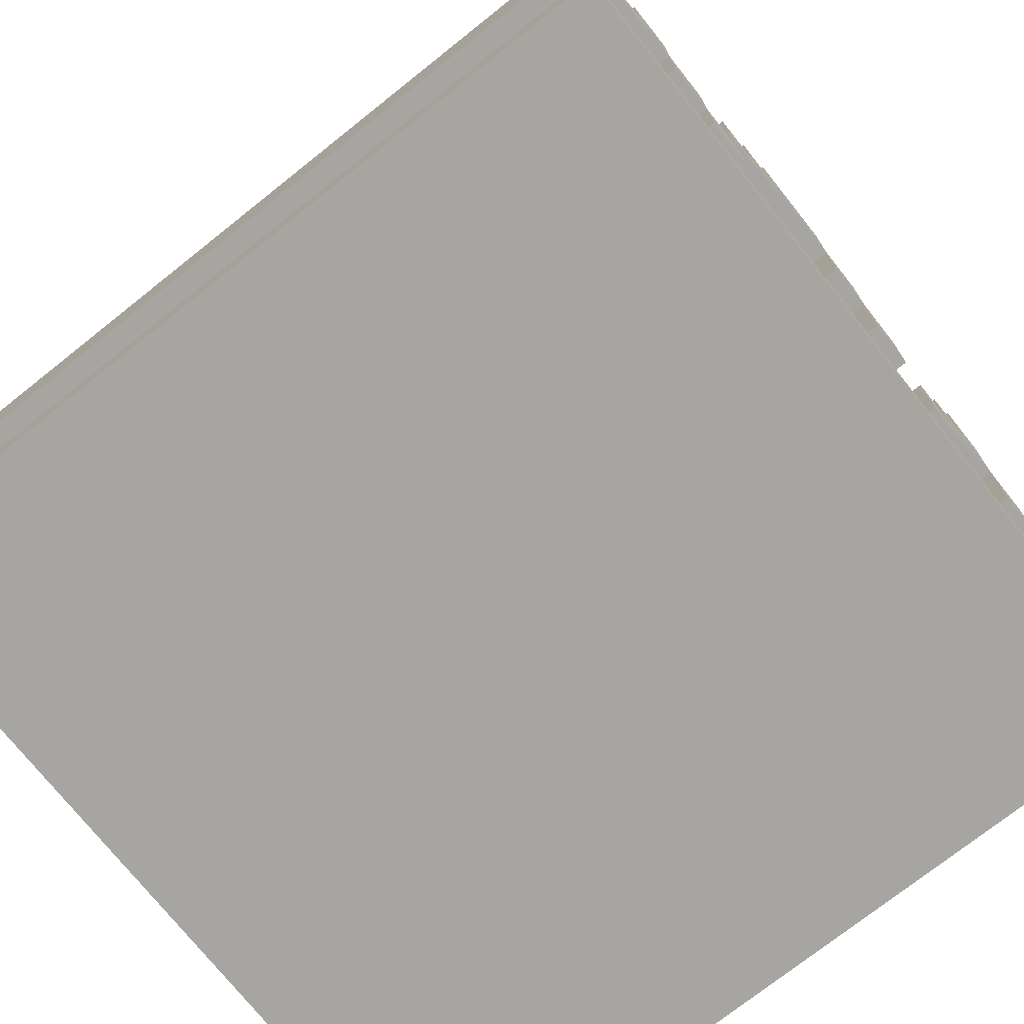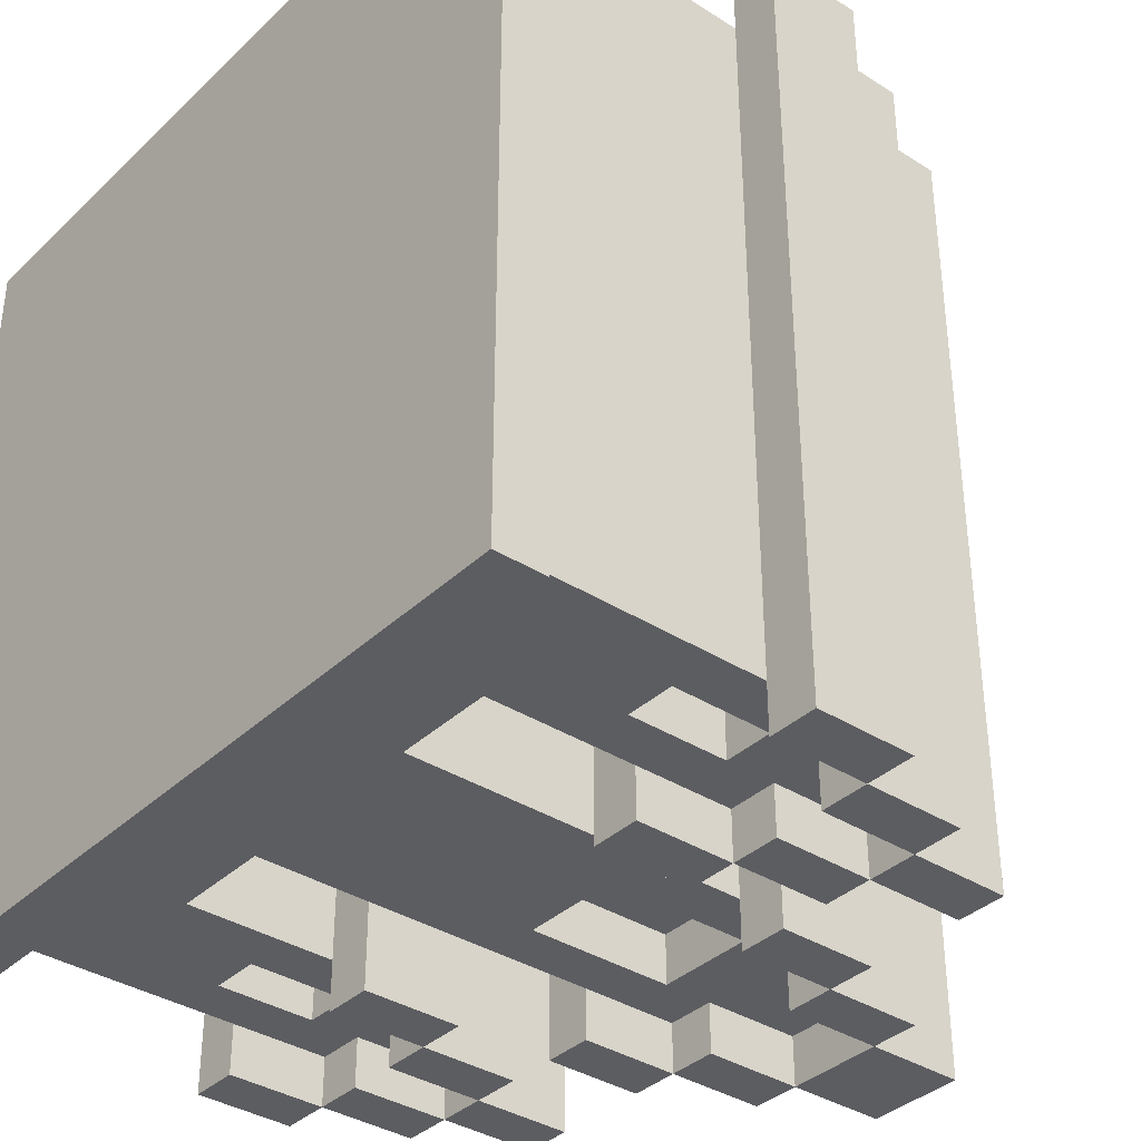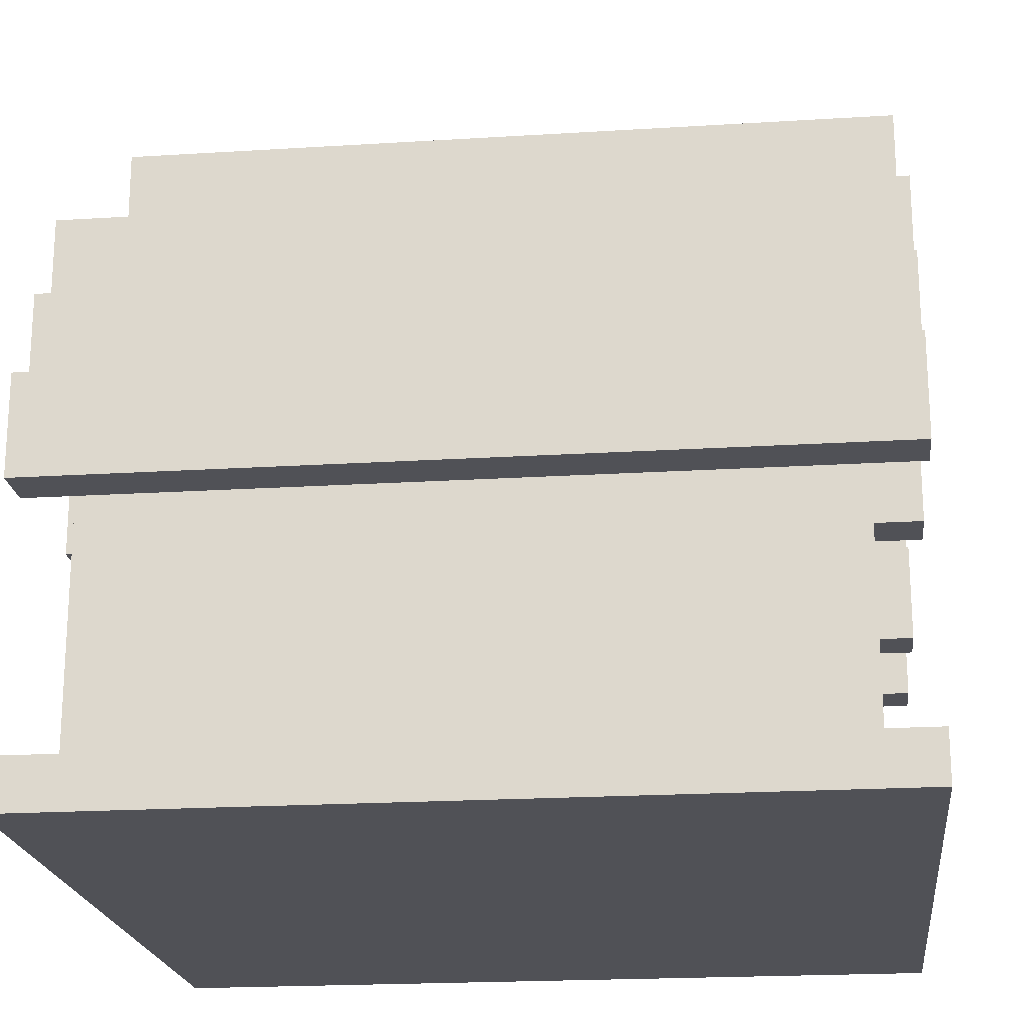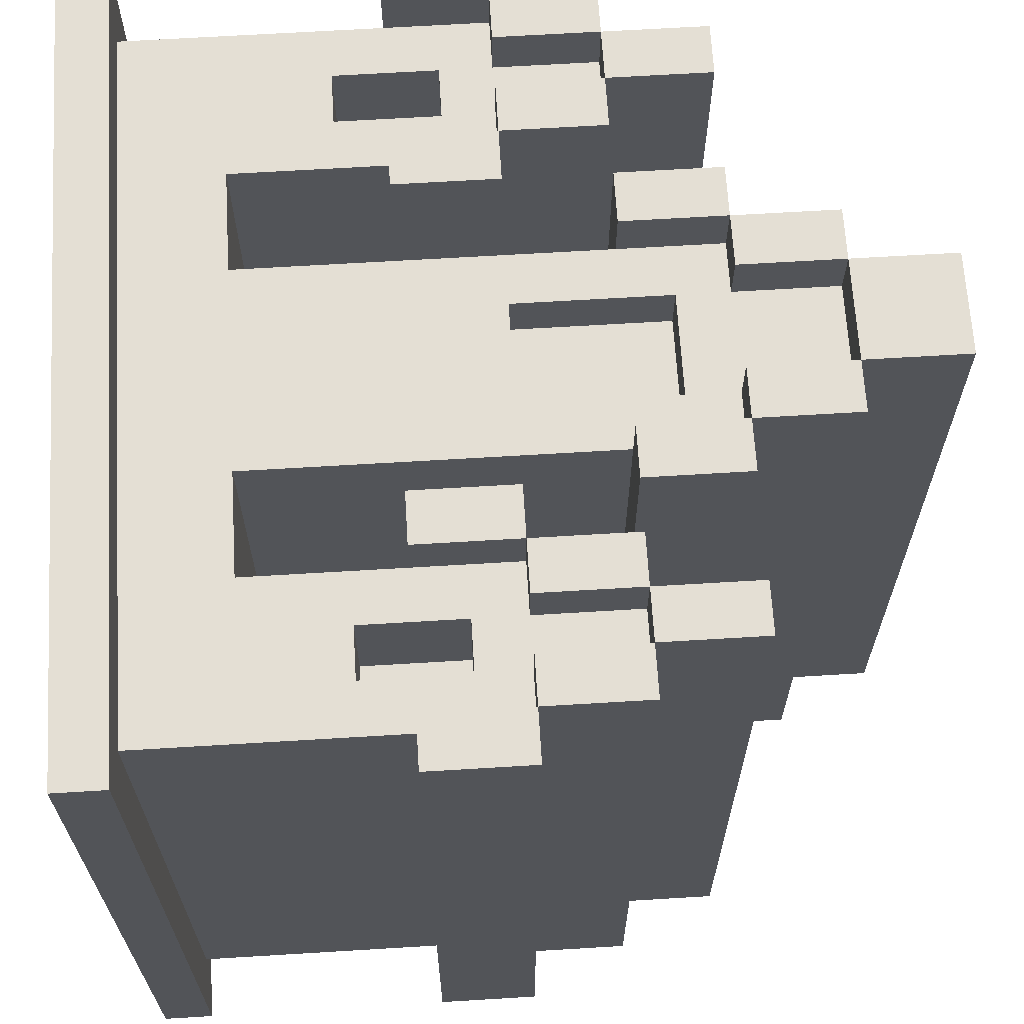
<metadata>
{"format":"obj","ext":"obj","renderer":"f3d","projection":"perspective","resolution":1024,"background":"white","views":[{"elev":-73.9,"azim":128.5,"up":"+Y"},{"elev":-36.6,"azim":50.4,"up":"+Z"},{"elev":-20.5,"azim":96.5,"up":"+Y"},{"elev":66.3,"azim":86.5,"up":"+Z"}]}
</metadata>
<code>
g roof2
v -8 0 8
v -8 0 -8
v -8 1 8
v -8 1 -8
v -8 6 8
v -8 6 -8
v -8 8 8
v -8 8 -8
v -7 1 7
v -7 1 -7
v -7 6 7
v -7 6 -7
v -7 8 8
v -7 8 -8
v -7 10 8
v -7 10 -8
v -6 10 8
v -6 10 -8
v -6 12 8
v -6 12 -8
v -5 5 7
v -5 5 5
v -5 5 -5
v -5 5 -7
v -5 7 7
v -5 7 5
v -5 7 -5
v -5 7 -7
v -5 8 8
v -5 8 7
v -5 8 -7
v -5 8 -8
v -5 10 8
v -5 10 7
v -5 10 -7
v -5 10 -8
v -4 6 8
v -4 6 7
v -4 6 -7
v -4 6 -8
v -4 8 8
v -4 8 7
v -4 8 -7
v -4 8 -8
v -3 10 8
v -3 10 -8
v -3 12 8
v -3 12 -8
v -2 3 7
v -2 3 -7
v -2 10 7
v -2 10 -7
v -2 12 8
v -2 12 -8
v -2 14 8
v -2 14 -8
v -1 14 8
v -1 14 -8
v -1 16 8
v -1 16 -8
v 1 8 7
v 1 8 6
v 1 8 -6
v 1 8 -7
v 1 11 7
v 1 11 6
v 1 11 -6
v 1 11 -7
v 1 12 8
v 1 12 7
v 1 12 -7
v 1 12 -8
v 1 14 8
v 1 14 7
v 1 14 -7
v 1 14 -8
v 2 10 8
v 2 10 7
v 2 10 -7
v 2 10 -8
v 2 12 8
v 2 12 7
v 2 12 -7
v 2 12 -8
v 3 6 8
v 3 6 -8
v 3 8 8
v 3 8 -8
v 4 3 7
v 4 3 -7
v 4 6 7
v 4 6 -7
v 4 8 8
v 4 8 -8
v 4 10 8
v 4 10 -8
v 5 10 8
v 5 10 -8
v 5 12 8
v 5 12 -8
v 6 5 7
v 6 5 5
v 6 5 -5
v 6 5 -7
v 6 7 7
v 6 7 5
v 6 7 -5
v 6 7 -7
v 6 8 8
v 6 8 7
v 6 8 -7
v 6 8 -8
v 6 10 8
v 6 10 7
v 6 10 -7
v 6 10 -8
v 7 6 8
v 7 6 7
v 7 6 -7
v 7 6 -8
v 7 8 8
v 7 8 7
v 7 8 -7
v 7 8 -8
v -7 6 8
v -7 6 7
v -7 6 -7
v -7 6 -8
v -7 8 8
v -7 8 7
v -7 8 -7
v -7 8 -8
v -6 5 7
v -6 5 5
v -6 5 -5
v -6 5 -7
v -6 7 7
v -6 7 5
v -6 7 -5
v -6 7 -7
v -6 8 8
v -6 8 7
v -6 8 -7
v -6 8 -8
v -6 10 8
v -6 10 7
v -6 10 -7
v -6 10 -8
v -5 10 8
v -5 10 -8
v -5 12 8
v -5 12 -8
v -4 3 7
v -4 3 -7
v -4 6 7
v -4 6 -7
v -4 8 8
v -4 8 -8
v -4 10 8
v -4 10 -8
v -3 6 8
v -3 6 -8
v -3 8 8
v -3 8 -8
v -2 10 8
v -2 10 7
v -2 10 -7
v -2 10 -8
v -2 12 8
v -2 12 7
v -2 12 -7
v -2 12 -8
v -1 8 7
v -1 8 6
v -1 8 -6
v -1 8 -7
v -1 11 7
v -1 11 6
v -1 11 -6
v -1 11 -7
v -1 12 8
v -1 12 7
v -1 12 -7
v -1 12 -8
v -1 14 8
v -1 14 7
v -1 14 -7
v -1 14 -8
v 1 14 8
v 1 14 -8
v 1 16 8
v 1 16 -8
v 2 3 7
v 2 3 -7
v 2 10 7
v 2 10 -7
v 2 12 8
v 2 12 -8
v 2 14 8
v 2 14 -8
v 3 10 8
v 3 10 -8
v 3 12 8
v 3 12 -8
v 4 6 8
v 4 6 7
v 4 6 -7
v 4 6 -8
v 4 8 8
v 4 8 7
v 4 8 -7
v 4 8 -8
v 5 5 7
v 5 5 5
v 5 5 -5
v 5 5 -7
v 5 7 7
v 5 7 5
v 5 7 -5
v 5 7 -7
v 5 8 8
v 5 8 7
v 5 8 -7
v 5 8 -8
v 5 10 8
v 5 10 7
v 5 10 -7
v 5 10 -8
v 6 10 8
v 6 10 -8
v 6 12 8
v 6 12 -8
v 7 1 7
v 7 1 -7
v 7 6 7
v 7 6 -7
v 7 8 8
v 7 8 -8
v 7 10 8
v 7 10 -8
v 8 0 8
v 8 0 -8
v 8 1 8
v 8 1 -8
v 8 6 8
v 8 6 -8
v 8 8 8
v 8 8 -8
v -8 0 8
v -8 1 8
v -8 6 8
v -8 8 8
v -7 6 8
v -7 8 8
v -7 10 8
v -6 8 8
v -6 10 8
v -6 12 8
v -5 8 8
v -5 10 8
v -5 12 8
v -4 6 8
v -4 8 8
v -4 10 8
v -3 6 8
v -3 8 8
v -3 10 8
v -3 12 8
v -2 10 8
v -2 12 8
v -2 14 8
v -1 12 8
v -1 14 8
v -1 16 8
v 1 12 8
v 1 14 8
v 1 16 8
v 2 10 8
v 2 12 8
v 2 14 8
v 3 6 8
v 3 8 8
v 3 10 8
v 3 12 8
v 4 6 8
v 4 8 8
v 4 10 8
v 5 8 8
v 5 10 8
v 5 12 8
v 6 8 8
v 6 10 8
v 6 12 8
v 7 6 8
v 7 8 8
v 7 10 8
v 8 0 8
v 8 1 8
v 8 6 8
v 8 8 8
v -7 1 7
v -7 6 7
v -7 8 7
v -6 5 7
v -6 7 7
v -6 8 7
v -6 10 7
v -5 5 7
v -5 7 7
v -5 8 7
v -5 10 7
v -4 3 7
v -4 6 7
v -4 8 7
v -2 3 7
v -2 10 7
v -2 12 7
v -1 8 7
v -1 11 7
v -1 12 7
v -1 14 7
v 1 8 7
v 1 11 7
v 1 12 7
v 1 14 7
v 2 3 7
v 2 10 7
v 2 12 7
v 4 3 7
v 4 6 7
v 4 8 7
v 5 5 7
v 5 7 7
v 5 8 7
v 5 10 7
v 6 5 7
v 6 7 7
v 6 8 7
v 6 10 7
v 7 1 7
v 7 6 7
v 7 8 7
v -1 8 6
v -1 11 6
v 1 8 6
v 1 11 6
v -6 5 5
v -6 7 5
v -5 5 5
v -5 7 5
v 5 5 5
v 5 7 5
v 6 5 5
v 6 7 5
v -6 5 -5
v -6 7 -5
v -5 5 -5
v -5 7 -5
v 5 5 -5
v 5 7 -5
v 6 5 -5
v 6 7 -5
v -1 8 -6
v -1 11 -6
v 1 8 -6
v 1 11 -6
v -7 1 -7
v -7 6 -7
v -7 8 -7
v -6 5 -7
v -6 7 -7
v -6 8 -7
v -6 10 -7
v -5 5 -7
v -5 7 -7
v -5 8 -7
v -5 10 -7
v -4 3 -7
v -4 6 -7
v -4 8 -7
v -2 3 -7
v -2 10 -7
v -2 12 -7
v -1 8 -7
v -1 11 -7
v -1 12 -7
v -1 14 -7
v 1 8 -7
v 1 11 -7
v 1 12 -7
v 1 14 -7
v 2 3 -7
v 2 10 -7
v 2 12 -7
v 4 3 -7
v 4 6 -7
v 4 8 -7
v 5 5 -7
v 5 7 -7
v 5 8 -7
v 5 10 -7
v 6 5 -7
v 6 7 -7
v 6 8 -7
v 6 10 -7
v 7 1 -7
v 7 6 -7
v 7 8 -7
v -8 0 -8
v -8 1 -8
v -8 6 -8
v -8 8 -8
v -7 6 -8
v -7 8 -8
v -7 10 -8
v -6 8 -8
v -6 10 -8
v -6 12 -8
v -5 8 -8
v -5 10 -8
v -5 12 -8
v -4 6 -8
v -4 8 -8
v -4 10 -8
v -3 6 -8
v -3 8 -8
v -3 10 -8
v -3 12 -8
v -2 10 -8
v -2 12 -8
v -2 14 -8
v -1 12 -8
v -1 14 -8
v -1 16 -8
v 1 12 -8
v 1 14 -8
v 1 16 -8
v 2 10 -8
v 2 12 -8
v 2 14 -8
v 3 6 -8
v 3 8 -8
v 3 10 -8
v 3 12 -8
v 4 6 -8
v 4 8 -8
v 4 10 -8
v 5 8 -8
v 5 10 -8
v 5 12 -8
v 6 8 -8
v 6 10 -8
v 6 12 -8
v 7 6 -8
v 7 8 -8
v 7 10 -8
v 8 0 -8
v 8 1 -8
v 8 6 -8
v 8 8 -8
v -8 0 8
v 8 0 8
v -8 0 -8
v 8 0 -8
v -8 6 8
v -7 6 8
v -4 6 8
v -3 6 8
v 3 6 8
v 4 6 8
v 7 6 8
v 8 6 8
v -7 6 7
v -4 6 7
v 4 6 7
v 7 6 7
v -7 6 -7
v -4 6 -7
v 4 6 -7
v 7 6 -7
v -8 6 -8
v -7 6 -8
v -4 6 -8
v -3 6 -8
v 3 6 -8
v 4 6 -8
v 7 6 -8
v 8 6 -8
v -6 7 7
v -5 7 7
v 5 7 7
v 6 7 7
v -6 7 5
v -5 7 5
v 5 7 5
v 6 7 5
v -6 7 -5
v -5 7 -5
v 5 7 -5
v 6 7 -5
v -6 7 -7
v -5 7 -7
v 5 7 -7
v 6 7 -7
v -7 8 8
v -6 8 8
v -5 8 8
v -4 8 8
v 4 8 8
v 5 8 8
v 6 8 8
v 7 8 8
v -7 8 7
v -6 8 7
v -5 8 7
v -4 8 7
v 4 8 7
v 5 8 7
v 6 8 7
v 7 8 7
v -7 8 -7
v -6 8 -7
v -5 8 -7
v -4 8 -7
v 4 8 -7
v 5 8 -7
v 6 8 -7
v 7 8 -7
v -7 8 -8
v -6 8 -8
v -5 8 -8
v -4 8 -8
v 4 8 -8
v 5 8 -8
v 6 8 -8
v 7 8 -8
v -6 10 8
v -5 10 8
v -3 10 8
v -2 10 8
v 2 10 8
v 3 10 8
v 5 10 8
v 6 10 8
v -6 10 7
v -5 10 7
v -2 10 7
v 2 10 7
v 5 10 7
v 6 10 7
v -6 10 -7
v -5 10 -7
v -2 10 -7
v 2 10 -7
v 5 10 -7
v 6 10 -7
v -6 10 -8
v -5 10 -8
v -3 10 -8
v -2 10 -8
v 2 10 -8
v 3 10 -8
v 5 10 -8
v 6 10 -8
v -1 11 7
v 1 11 7
v -1 11 6
v 1 11 6
v -1 11 -6
v 1 11 -6
v -1 11 -7
v 1 11 -7
v -2 12 8
v -1 12 8
v 1 12 8
v 2 12 8
v -2 12 7
v -1 12 7
v 1 12 7
v 2 12 7
v -2 12 -7
v -1 12 -7
v 1 12 -7
v 2 12 -7
v -2 12 -8
v -1 12 -8
v 1 12 -8
v 2 12 -8
v -1 14 8
v 1 14 8
v -1 14 7
v 1 14 7
v -1 14 -7
v 1 14 -7
v -1 14 -8
v 1 14 -8
v -8 1 8
v 8 1 8
v -7 1 7
v 7 1 7
v -7 1 -7
v 7 1 -7
v -8 1 -8
v 8 1 -8
v -4 3 7
v -2 3 7
v 2 3 7
v 4 3 7
v -4 3 -7
v -2 3 -7
v 2 3 -7
v 4 3 -7
v -6 5 7
v -5 5 7
v 5 5 7
v 6 5 7
v -6 5 5
v -5 5 5
v 5 5 5
v 6 5 5
v -6 5 -5
v -5 5 -5
v 5 5 -5
v 6 5 -5
v -6 5 -7
v -5 5 -7
v 5 5 -7
v 6 5 -7
v -8 8 8
v -7 8 8
v -4 8 8
v -3 8 8
v 3 8 8
v 4 8 8
v 7 8 8
v 8 8 8
v -1 8 7
v 1 8 7
v -1 8 6
v 1 8 6
v -1 8 -6
v 1 8 -6
v -1 8 -7
v 1 8 -7
v -8 8 -8
v -7 8 -8
v -4 8 -8
v -3 8 -8
v 3 8 -8
v 4 8 -8
v 7 8 -8
v 8 8 -8
v -7 10 8
v -6 10 8
v -5 10 8
v -4 10 8
v 4 10 8
v 5 10 8
v 6 10 8
v 7 10 8
v -7 10 -8
v -6 10 -8
v -5 10 -8
v -4 10 -8
v 4 10 -8
v 5 10 -8
v 6 10 -8
v 7 10 -8
v -6 12 8
v -5 12 8
v -3 12 8
v -2 12 8
v 2 12 8
v 3 12 8
v 5 12 8
v 6 12 8
v -6 12 -8
v -5 12 -8
v -3 12 -8
v -2 12 -8
v 2 12 -8
v 3 12 -8
v 5 12 -8
v 6 12 -8
v -2 14 8
v -1 14 8
v 1 14 8
v 2 14 8
v -2 14 -8
v -1 14 -8
v 1 14 -8
v 2 14 -8
v -1 16 8
v 1 16 8
v -1 16 -8
v 1 16 -8
f 3 2 1
f 4 2 3
f 7 6 5
f 8 6 7
f 11 10 9
f 12 10 11
f 15 14 13
f 16 14 15
f 19 18 17
f 20 18 19
f 25 22 21
f 26 22 25
f 27 24 23
f 28 24 27
f 33 30 29
f 34 30 33
f 35 32 31
f 36 32 35
f 41 38 37
f 42 38 41
f 43 40 39
f 44 40 43
f 47 46 45
f 48 46 47
f 51 50 49
f 52 50 51
f 55 54 53
f 56 54 55
f 59 58 57
f 60 58 59
f 65 62 61
f 66 62 65
f 67 64 63
f 68 64 67
f 73 70 69
f 74 70 73
f 75 72 71
f 76 72 75
f 81 78 77
f 82 78 81
f 83 80 79
f 84 80 83
f 87 86 85
f 88 86 87
f 91 90 89
f 92 90 91
f 95 94 93
f 96 94 95
f 99 98 97
f 100 98 99
f 105 102 101
f 106 102 105
f 107 104 103
f 108 104 107
f 113 110 109
f 114 110 113
f 115 112 111
f 116 112 115
f 121 118 117
f 122 118 121
f 123 120 119
f 124 120 123
f 125 126 129
f 129 126 130
f 127 128 131
f 131 128 132
f 133 134 137
f 137 134 138
f 135 136 139
f 139 136 140
f 141 142 145
f 145 142 146
f 143 144 147
f 147 144 148
f 149 150 151
f 151 150 152
f 153 154 155
f 155 154 156
f 157 158 159
f 159 158 160
f 161 162 163
f 163 162 164
f 165 166 169
f 169 166 170
f 167 168 171
f 171 168 172
f 173 174 177
f 177 174 178
f 175 176 179
f 179 176 180
f 181 182 185
f 185 182 186
f 183 184 187
f 187 184 188
f 189 190 191
f 191 190 192
f 193 194 195
f 195 194 196
f 197 198 199
f 199 198 200
f 201 202 203
f 203 202 204
f 205 206 209
f 209 206 210
f 207 208 211
f 211 208 212
f 213 214 217
f 217 214 218
f 215 216 219
f 219 216 220
f 221 222 225
f 225 222 226
f 223 224 227
f 227 224 228
f 229 230 231
f 231 230 232
f 233 234 235
f 235 234 236
f 237 238 239
f 239 238 240
f 241 242 243
f 243 242 244
f 245 246 247
f 247 246 248
f 253 252 251
f 254 252 253
f 256 255 254
f 257 255 256
f 260 258 257
f 261 258 260
f 263 260 259
f 264 260 263
f 265 263 262
f 266 263 265
f 269 268 267
f 270 268 269
f 272 271 270
f 273 271 272
f 276 274 273
f 277 274 276
f 279 276 275
f 280 276 279
f 283 279 278
f 284 279 283
f 285 282 281
f 286 282 285
f 288 287 286
f 289 287 288
f 292 290 289
f 293 290 292
f 295 292 291
f 296 292 295
f 297 250 249
f 298 250 297
f 299 295 294
f 300 295 299
f 304 302 301
f 304 303 302
f 305 303 304
f 306 303 305
f 308 304 301
f 309 307 306
f 309 306 305
f 310 307 309
f 311 307 310
f 312 308 301
f 312 309 308
f 312 310 309
f 313 310 312
f 314 310 313
f 315 312 301
f 318 316 315
f 318 317 316
f 319 317 318
f 320 317 319
f 322 318 315
f 323 321 320
f 323 320 319
f 324 321 323
f 325 321 324
f 326 315 301
f 326 322 315
f 326 324 323
f 326 323 322
f 327 324 326
f 328 324 327
f 329 326 301
f 332 330 329
f 332 331 330
f 333 331 332
f 334 331 333
f 336 332 329
f 337 335 334
f 337 334 333
f 338 335 337
f 339 335 338
f 340 329 301
f 340 336 329
f 340 338 337
f 340 337 336
f 341 338 340
f 342 338 341
f 345 344 343
f 346 344 345
f 349 348 347
f 350 348 349
f 353 352 351
f 354 352 353
f 355 356 357
f 357 356 358
f 359 360 361
f 361 360 362
f 363 364 365
f 365 364 366
f 367 368 370
f 368 369 370
f 370 369 371
f 371 369 372
f 367 370 374
f 372 373 375
f 371 372 375
f 375 373 376
f 376 373 377
f 367 374 378
f 374 375 378
f 375 376 378
f 378 376 379
f 379 376 380
f 367 378 381
f 381 382 384
f 382 383 384
f 384 383 385
f 385 383 386
f 381 384 388
f 386 387 389
f 385 386 389
f 389 387 390
f 390 387 391
f 367 381 392
f 381 388 392
f 389 390 392
f 388 389 392
f 392 390 393
f 393 390 394
f 367 392 395
f 395 396 398
f 396 397 398
f 398 397 399
f 399 397 400
f 395 398 402
f 400 401 403
f 399 400 403
f 403 401 404
f 404 401 405
f 367 395 406
f 395 402 406
f 403 404 406
f 402 403 406
f 406 404 407
f 407 404 408
f 411 412 413
f 413 412 414
f 414 415 416
f 416 415 417
f 417 418 420
f 420 418 421
f 419 420 423
f 423 420 424
f 422 423 425
f 425 423 426
f 427 428 429
f 429 428 430
f 430 431 432
f 432 431 433
f 433 434 436
f 436 434 437
f 435 436 439
f 439 436 440
f 438 439 443
f 443 439 444
f 441 442 445
f 445 442 446
f 446 447 448
f 448 447 449
f 449 450 452
f 452 450 453
f 451 452 455
f 455 452 456
f 409 410 457
f 457 410 458
f 454 455 459
f 459 455 460
f 463 462 461
f 464 462 463
f 473 466 465
f 474 468 467
f 475 470 469
f 476 472 471
f 477 473 465
f 478 468 474
f 479 475 469
f 480 472 476
f 481 477 465
f 482 477 481
f 483 468 478
f 484 468 483
f 485 479 469
f 486 479 485
f 487 472 480
f 488 472 487
f 493 490 489
f 494 490 493
f 495 492 491
f 496 492 495
f 501 498 497
f 502 498 501
f 503 500 499
f 504 500 503
f 513 506 505
f 514 506 513
f 515 508 507
f 516 508 515
f 517 510 509
f 518 510 517
f 519 512 511
f 520 512 519
f 529 522 521
f 530 522 529
f 531 524 523
f 532 524 531
f 533 526 525
f 534 526 533
f 535 528 527
f 536 528 535
f 545 538 537
f 546 538 545
f 547 540 539
f 548 542 541
f 549 544 543
f 550 544 549
f 553 547 539
f 554 542 548
f 557 552 551
f 558 552 557
f 559 553 539
f 560 553 559
f 561 542 554
f 562 542 561
f 563 556 555
f 564 556 563
f 567 566 565
f 568 566 567
f 571 570 569
f 572 570 571
f 577 574 573
f 578 574 577
f 579 576 575
f 580 576 579
f 585 582 581
f 586 582 585
f 587 584 583
f 588 584 587
f 591 590 589
f 592 590 591
f 595 594 593
f 596 594 595
f 597 598 599
f 599 598 600
f 597 599 601
f 600 598 602
f 597 601 603
f 601 602 603
f 602 598 604
f 603 602 604
f 605 606 609
f 609 606 610
f 607 608 611
f 611 608 612
f 613 614 617
f 617 614 618
f 615 616 619
f 619 616 620
f 621 622 625
f 625 622 626
f 623 624 627
f 627 624 628
f 637 638 639
f 639 638 640
f 641 642 643
f 643 642 644
f 629 630 645
f 645 630 646
f 631 632 647
f 647 632 648
f 633 634 649
f 649 634 650
f 635 636 651
f 651 636 652
f 653 654 661
f 661 654 662
f 655 656 663
f 663 656 664
f 657 658 665
f 665 658 666
f 659 660 667
f 667 660 668
f 669 670 677
f 677 670 678
f 671 672 679
f 679 672 680
f 673 674 681
f 681 674 682
f 675 676 683
f 683 676 684
f 685 686 689
f 689 686 690
f 687 688 691
f 691 688 692
f 693 694 695
f 695 694 696

</code>
